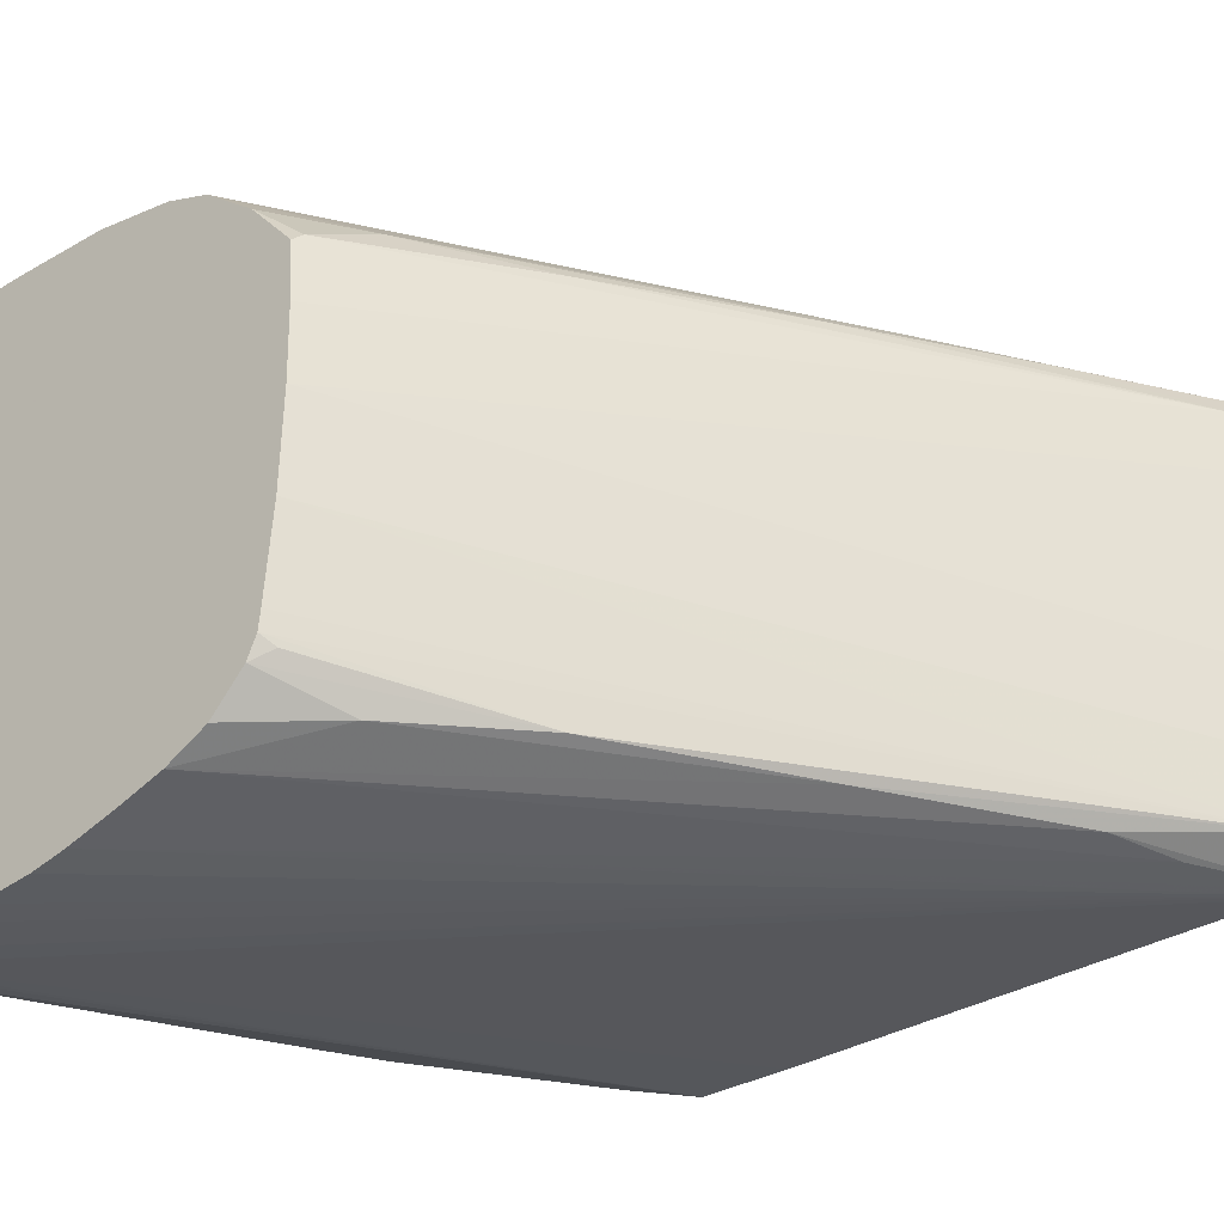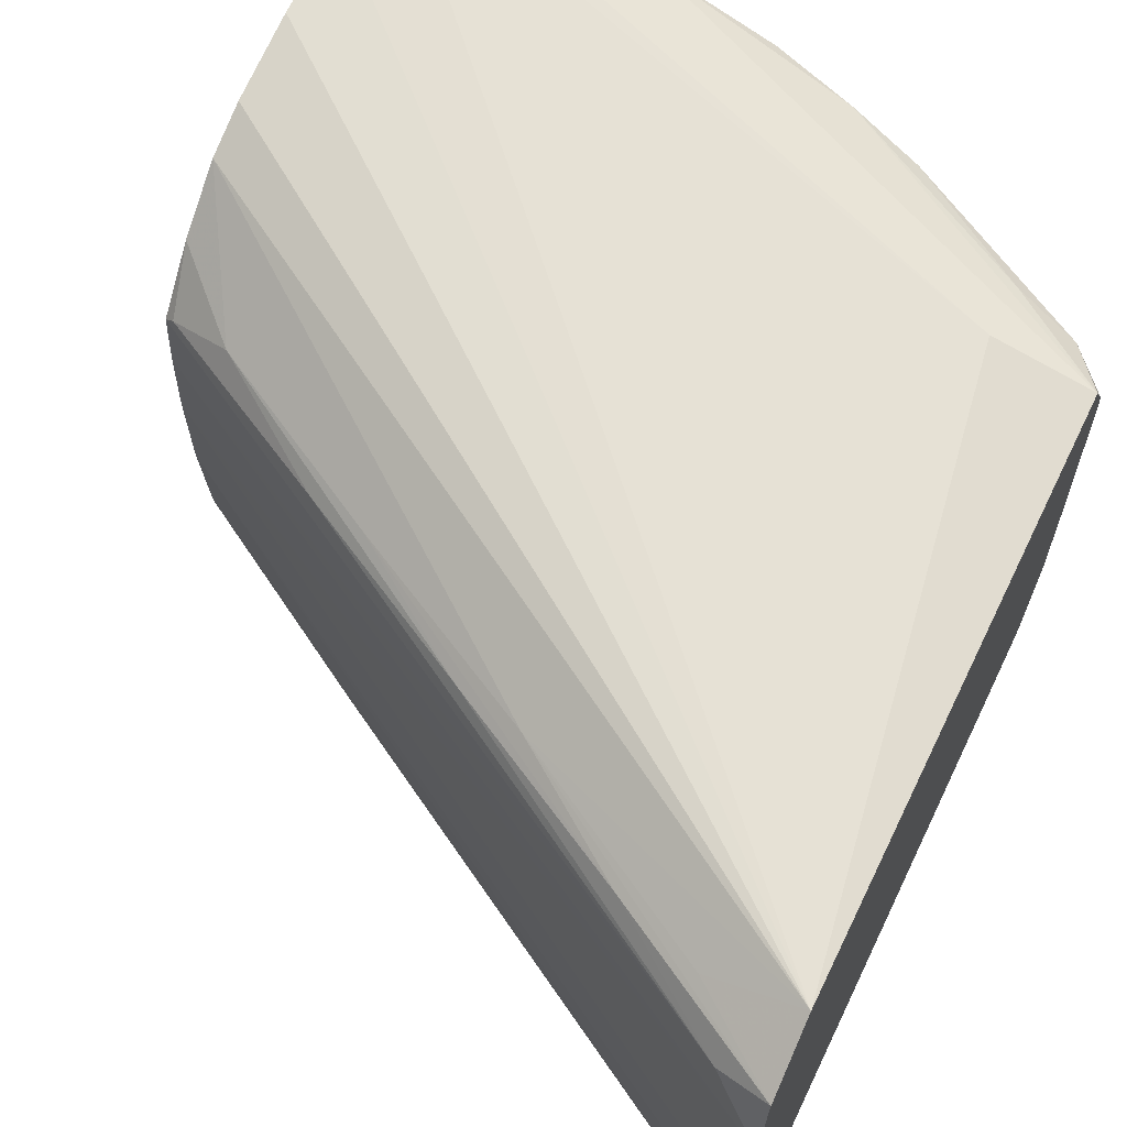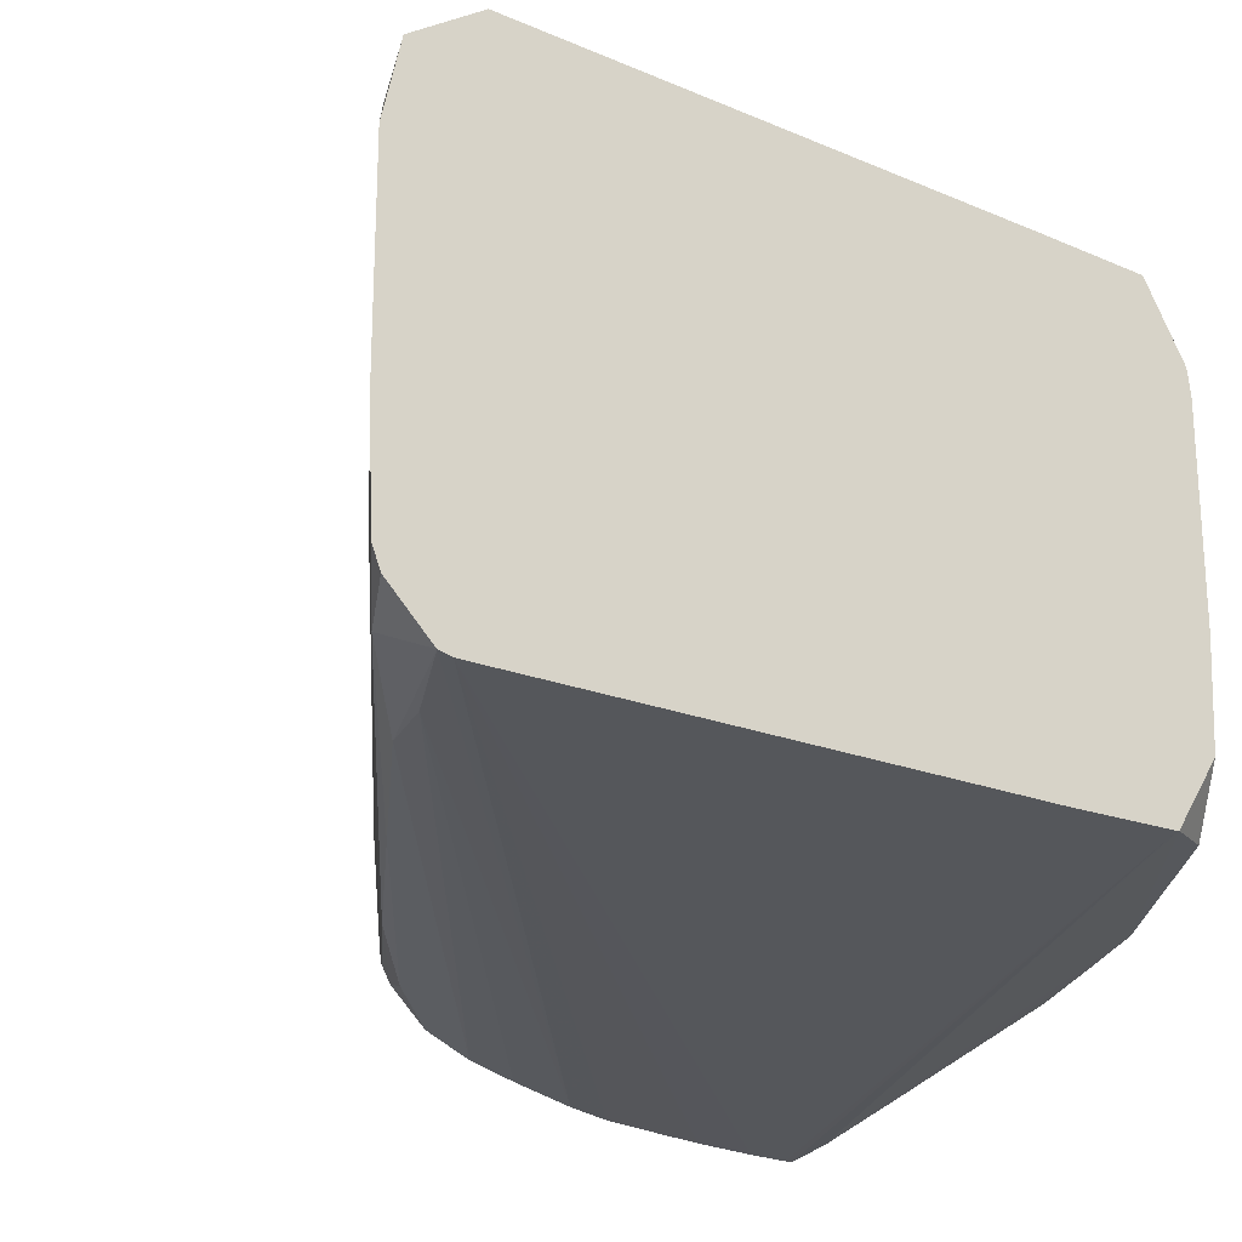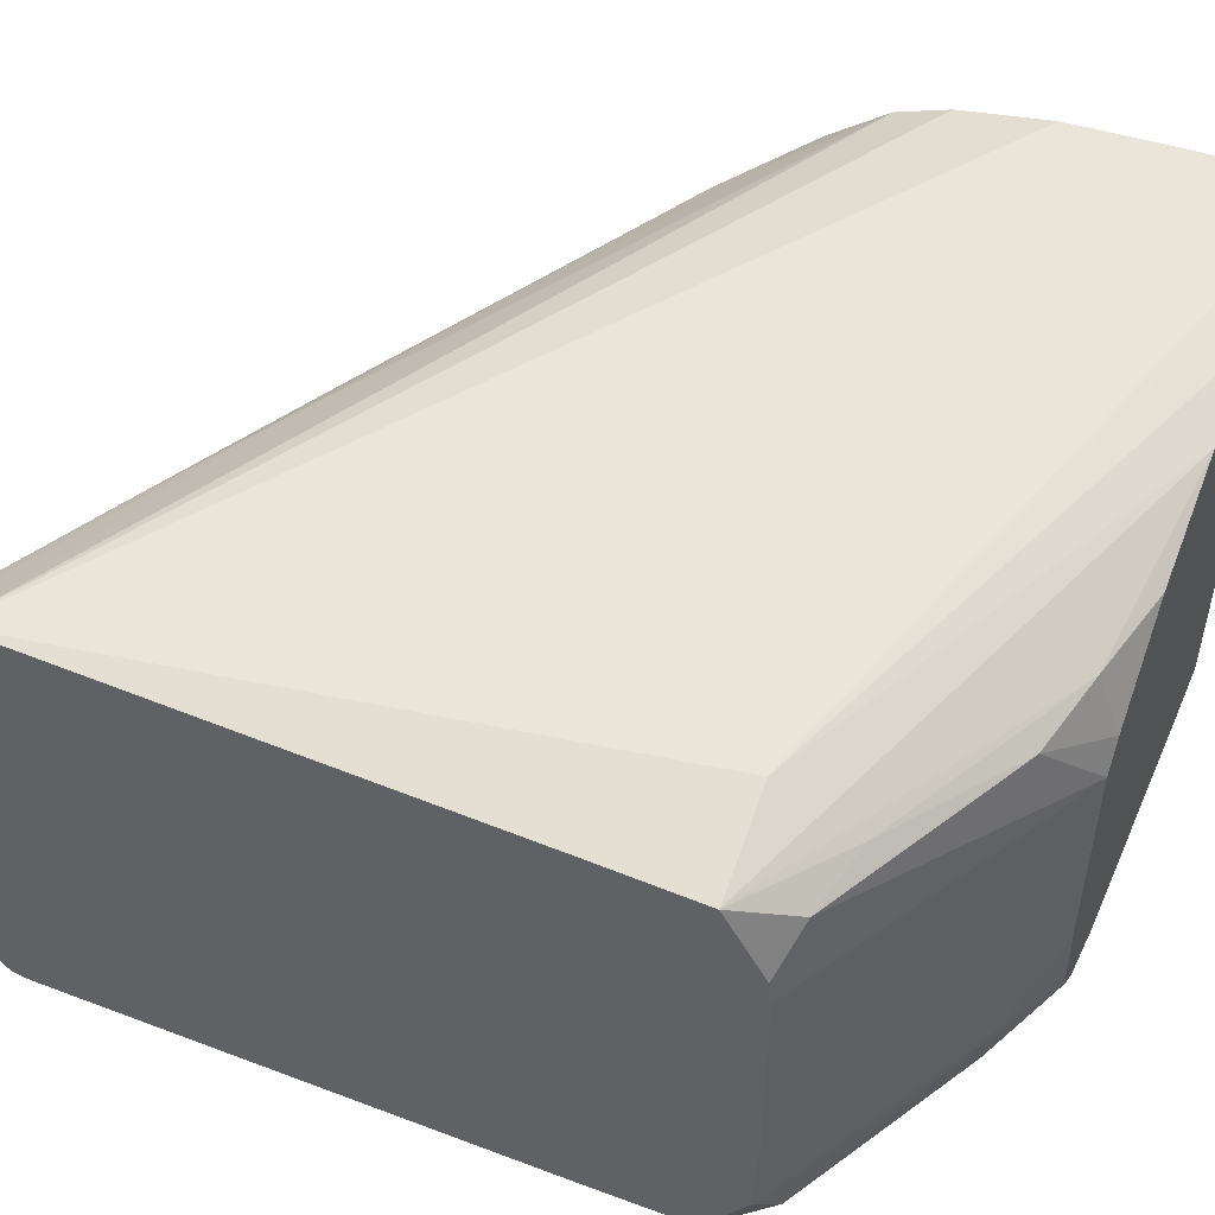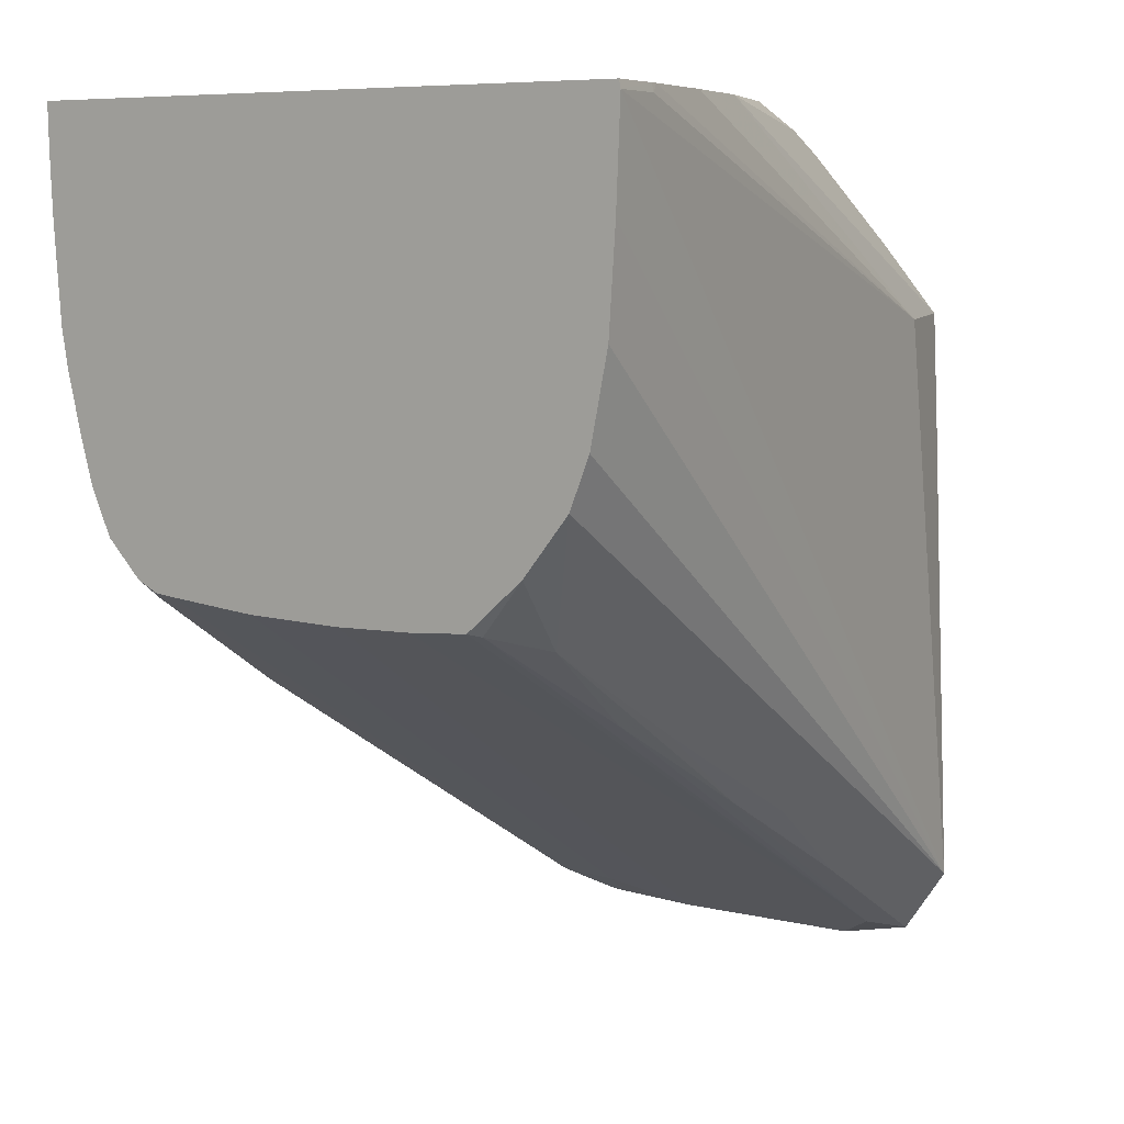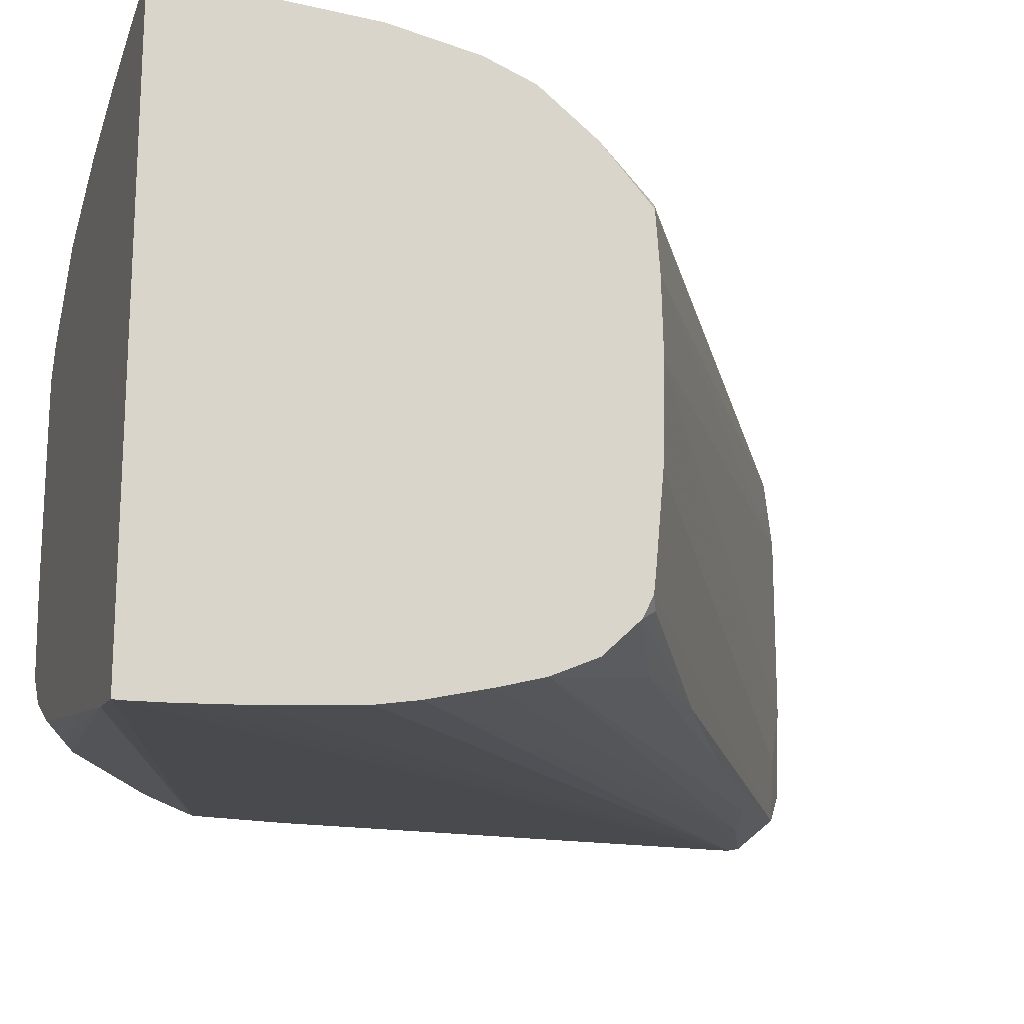
<metadata>
{"format":"obj","ext":"obj","renderer":"f3d","projection":"perspective","resolution":1024,"background":"white","views":[{"elev":-31.6,"azim":132.2,"up":"+Y"},{"elev":63.6,"azim":-154.2,"up":"+Y"},{"elev":-22.9,"azim":-123.6,"up":"+Y"},{"elev":51.0,"azim":-67.5,"up":"+Y"},{"elev":7.3,"azim":124.2,"up":"+Z"},{"elev":-18.1,"azim":72.2,"up":"+Y"}]}
</metadata>
<code>
v -10.96 46.74 -14.97
v -10.96 36.79 -14.97
v -10.96 46.77 -15.1
v -11.91 46.63 -14.97
v -11.78 36.89 -14.97
v -23.05 37.88 -18.33
v -10.96 36.79 -15.02
v -21.46 45.66 -18.28
v -11.92 46.65 -15.1
v -10.96 46.7 -16.69
v -23.05 45.62 -27.82
v -12.05 46.61 -14.97
v -13.38 37.19 -14.97
v -18.28 37.91 -15.44
v -19.38 38.01 -15.73
v -23.05 37.89 -18.3
v -23.05 37.86 -19.91
v -10.96 36.79 -15.1
v -23.05 45.31 -19.97
v -23.05 45.24 -18.23
v -23.02 45.24 -18.23
v -15.08 45.99 -14.97
v -13.57 46.33 -14.97
v -10.96 46.6 -18.28
v -10.96 46.31 -19.69
v -10.96 46 -20.48
v -18.28 45.12 -25.91
v -21.59 45.08 -27.8
v -23.05 44.9 -28.87
v -16.79 37.85 -14.97
v -17.9 38.36 -14.97
v -18.39 38.85 -14.97
v -22.42 38.06 -17.39
v -23.05 38.94 -17.63
v -23.05 37.85 -27.95
v -10.96 36.8 -15.73
v -23.05 44.12 -17.6
v -22.48 44.8 -17.35
v -21.46 45.08 -17.06
v -18.28 45.16 -15.35
v -16.93 45.33 -14.97
v -10.96 45.26 -21.4
v -12.19 44.96 -22.56
v -15.1 45.01 -24.19
v -20.24 44.93 -27.27
v -22.22 44.57 -28.63
v -23.05 43.71 -29.13
v -18.44 38.94 -14.97
v -19.58 38.94 -15.61
v -22.55 38.94 -17.32
v -23.05 40.53 -17.55
v -23.05 37.85 -28.08
v -10.96 36.85 -16.69
v -23.05 43.71 -17.55
v -22.59 43.71 -17.29
v -18.58 43.71 -14.97
v -19.44 44.9 -15.68
v -18.28 44.17 -14.97
v -10.96 44.34 -22.2
v -11.13 44.49 -22.25
v -14.17 44.71 -23.92
v -17.2 44.85 -25.6
v -10.96 43.36 -22.27
v -23.05 40.51 -29.13
v -10.96 42.12 -22.3
v -18.56 40.19 -14.97
v -18.58 40.53 -14.97
v -22.59 40.53 -17.29
v -23.05 37.89 -28.27
v -10.96 37.08 -18.91
v -10.96 36.97 -18.28
v -10.96 36.89 -17.32
v -22.22 39.34 -28.63
v -23.05 39.03 -29.07
v -10.96 40.53 -22.25
v -23.05 38.56 -28.93
v -22.27 38.28 -28.59
v -20.31 37.99 -27.21
v -21.46 37.9 -27.55
v -10.96 37.31 -19.87
v -23.05 38.87 -29.06
v -10.96 39.05 -22.12
v -17.26 38.04 -25.56
v -10.96 38.74 -22.08
v -14.22 38.1 -23.89
v -10.96 37.51 -20.6
v -12.25 37.98 -22.49
v -10.96 38.4 -21.92
v -11.19 38.6 -22.19
v -10.96 37.84 -21.34
f 1 2 7
f 1 7 18
f 1 18 36
f 1 36 53
f 1 53 72
f 1 72 71
f 1 71 70
f 1 70 80
f 1 80 86
f 1 86 90
f 1 90 88
f 1 88 84
f 1 84 82
f 1 82 75
f 1 75 65
f 1 65 63
f 1 63 59
f 1 59 42
f 1 42 26
f 1 26 25
f 1 25 24
f 1 24 10
f 1 10 3
f 1 3 4
f 1 4 12
f 1 12 23
f 1 23 22
f 1 22 41
f 1 41 58
f 1 58 56
f 1 56 67
f 1 67 66
f 1 66 48
f 1 48 32
f 1 32 31
f 1 31 30
f 1 30 13
f 1 13 5
f 1 5 2
f 2 5 6
f 2 6 7
f 3 8 9
f 3 9 4
f 3 10 11
f 3 11 8
f 4 9 12
f 5 13 14
f 5 14 15
f 5 15 16
f 5 16 6
f 6 16 34
f 6 34 51
f 6 51 54
f 6 54 37
f 6 37 20
f 6 20 19
f 6 19 11
f 6 11 29
f 6 29 47
f 6 47 64
f 6 64 74
f 6 74 81
f 6 81 76
f 6 76 69
f 6 69 52
f 6 52 35
f 6 35 17
f 6 17 18
f 6 18 7
f 8 19 20
f 8 20 21
f 8 21 22
f 8 22 23
f 8 23 12
f 8 12 9
f 8 11 19
f 10 24 11
f 11 24 25
f 11 25 26
f 11 26 27
f 11 27 28
f 11 28 29
f 13 30 14
f 14 30 15
f 15 30 31
f 15 31 32
f 15 32 33
f 15 33 16
f 16 33 34
f 17 35 18
f 18 35 36
f 20 37 38
f 20 38 39
f 20 39 21
f 21 39 40
f 21 40 22
f 22 40 41
f 26 42 43
f 26 43 44
f 26 44 27
f 27 44 45
f 27 45 29
f 27 29 28
f 29 45 46
f 29 46 47
f 32 48 33
f 33 48 49
f 33 49 50
f 33 50 34
f 34 50 51
f 35 52 36
f 36 52 53
f 37 54 55
f 37 55 56
f 37 56 38
f 38 56 57
f 38 57 39
f 39 57 40
f 40 58 41
f 40 57 58
f 42 59 60
f 42 60 43
f 43 60 61
f 43 61 62
f 43 62 44
f 44 62 45
f 45 62 46
f 46 62 61
f 46 61 60
f 46 60 59
f 46 59 63
f 46 63 47
f 47 63 65
f 47 65 64
f 48 66 49
f 49 66 50
f 50 66 67
f 50 67 68
f 50 68 51
f 51 68 55
f 51 55 54
f 52 69 70
f 52 70 71
f 52 71 72
f 52 72 53
f 55 68 67
f 55 67 56
f 56 58 57
f 64 73 74
f 64 65 73
f 65 75 73
f 69 76 77
f 69 77 78
f 69 78 79
f 69 79 70
f 70 79 80
f 73 77 81
f 73 81 74
f 73 75 77
f 75 82 77
f 76 81 77
f 77 83 78
f 77 82 84
f 77 84 85
f 77 85 83
f 78 83 86
f 78 86 79
f 79 86 80
f 83 85 87
f 83 87 86
f 84 88 89
f 84 89 85
f 85 89 88
f 85 88 87
f 86 87 90
f 87 88 90

</code>
